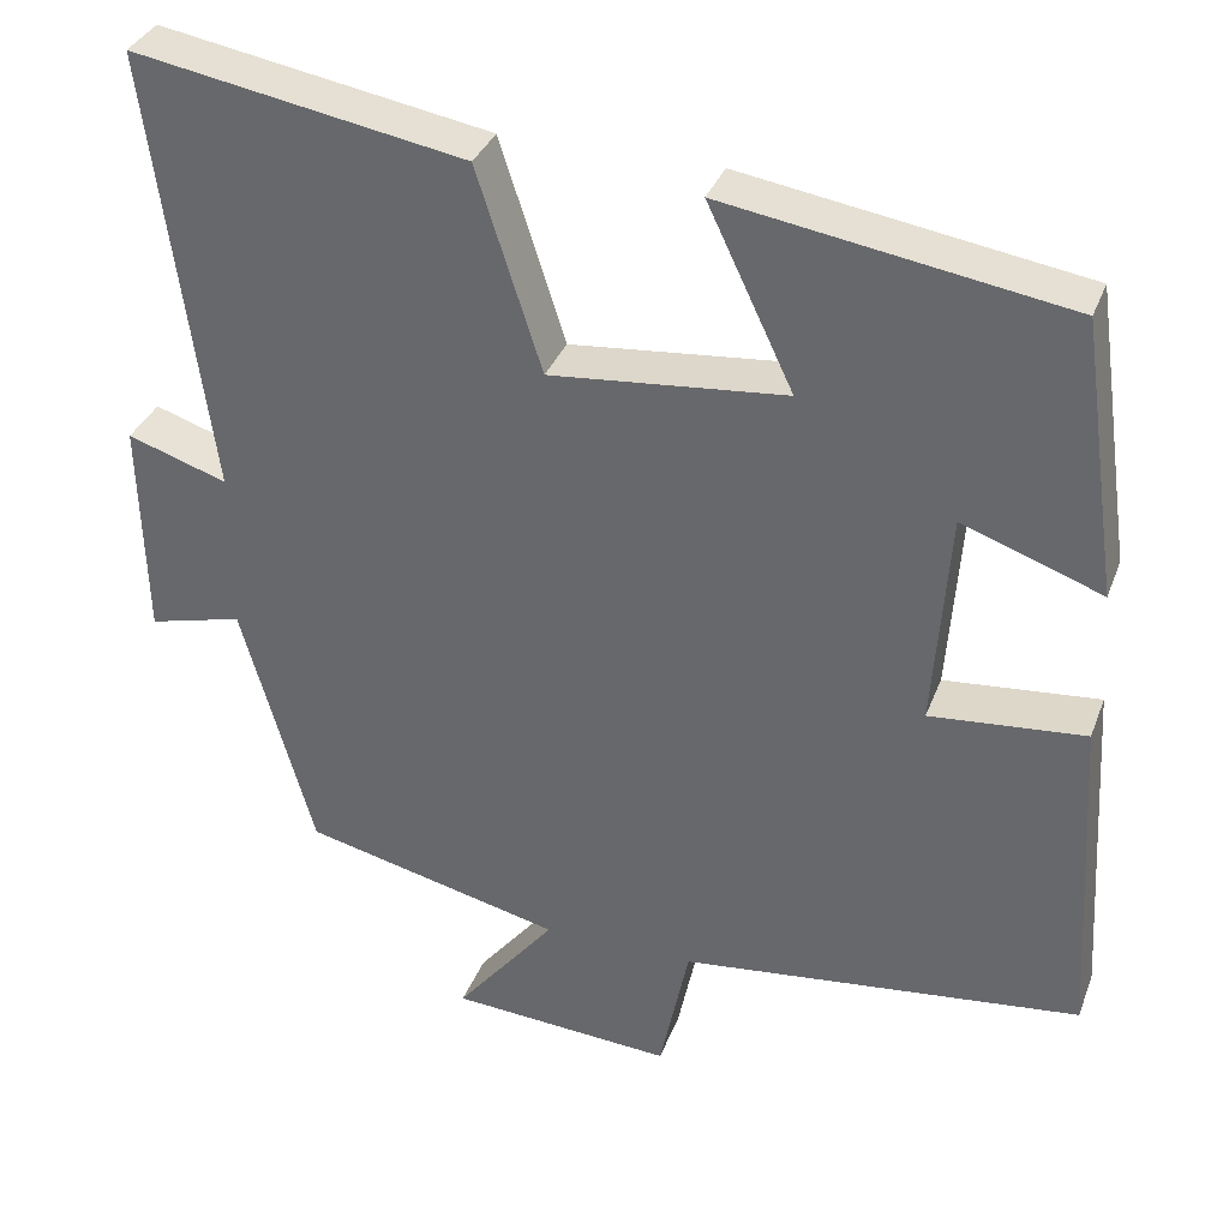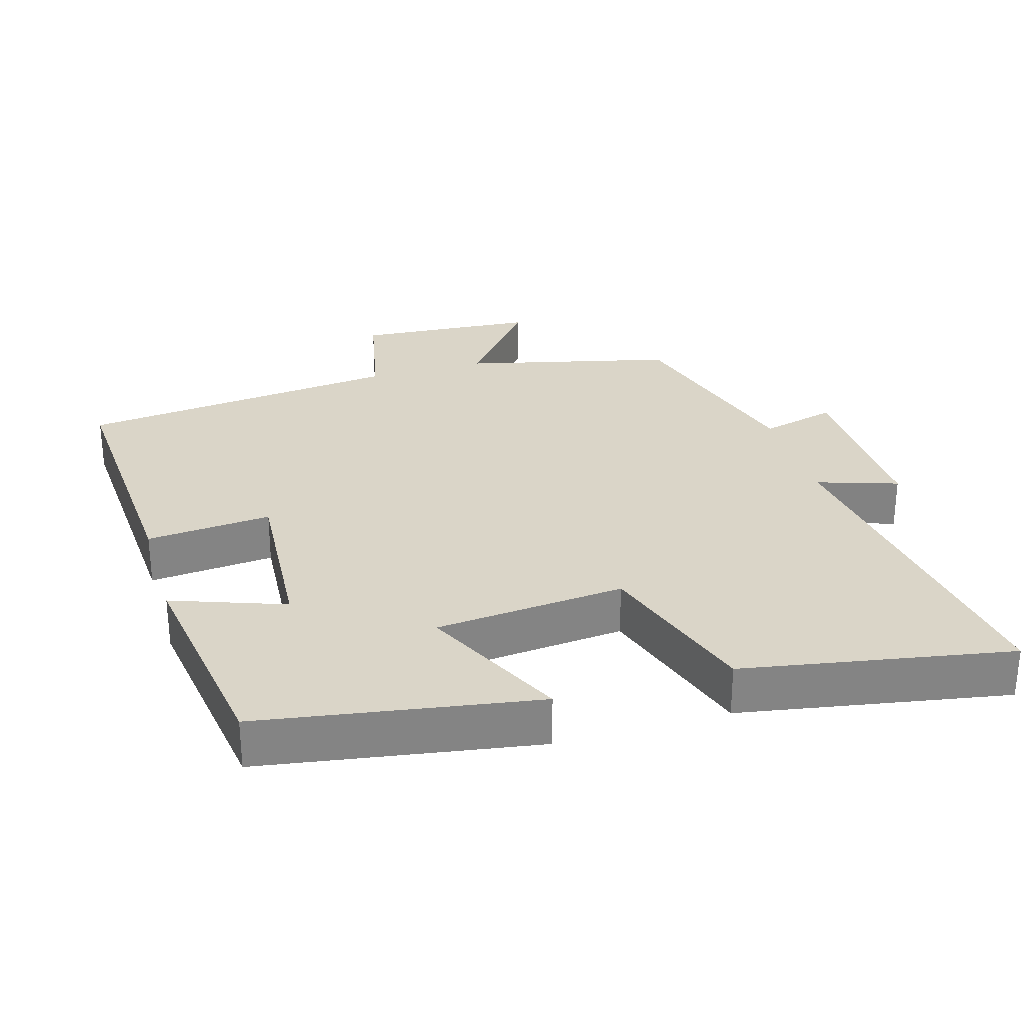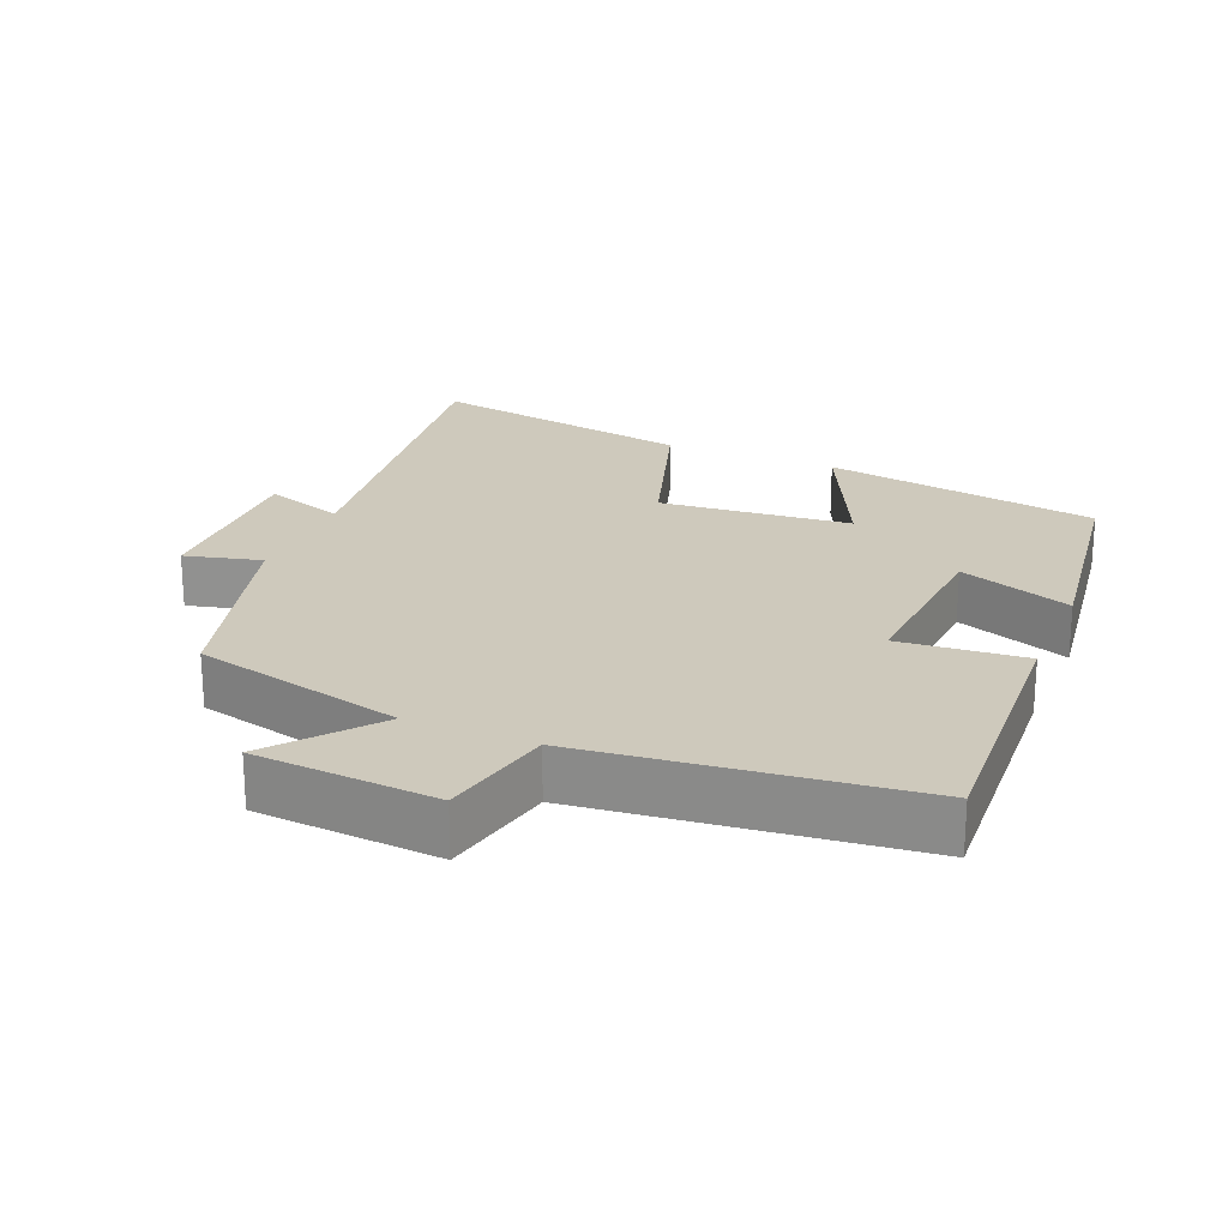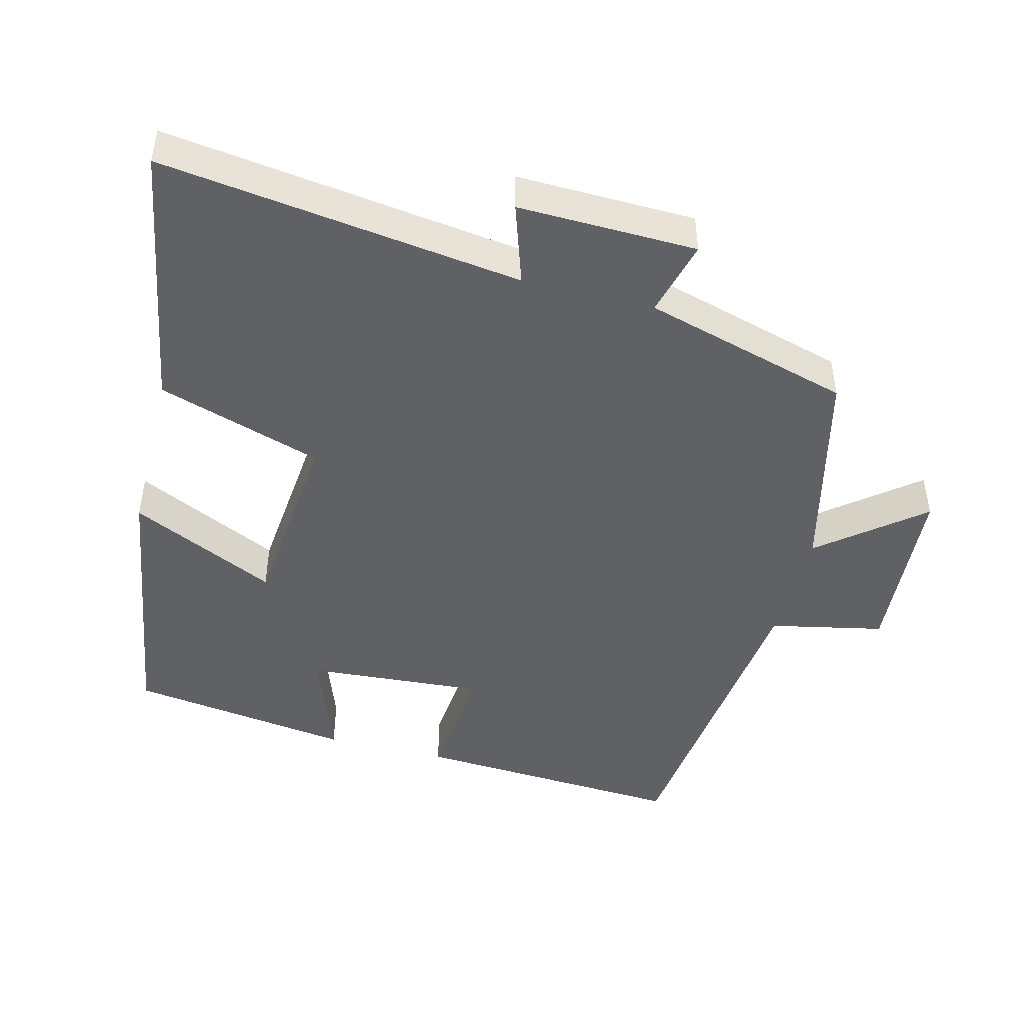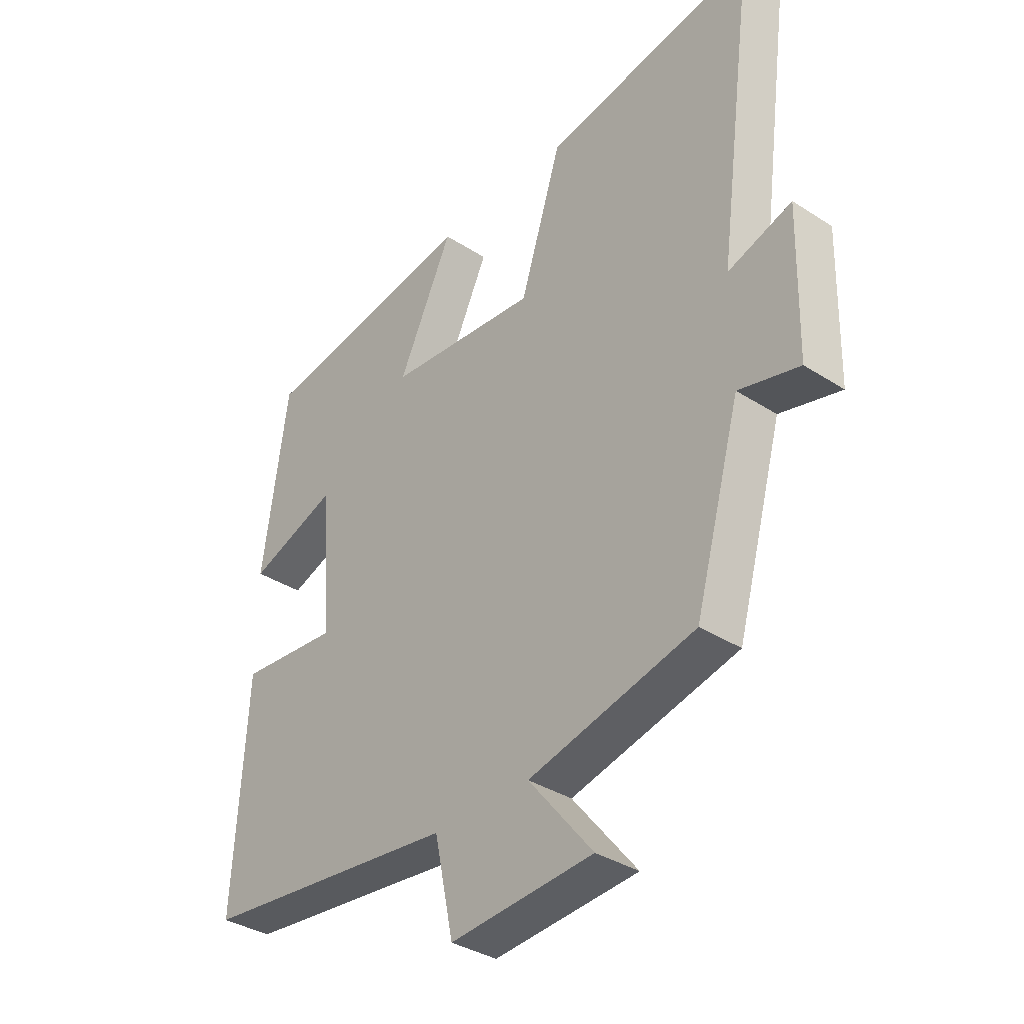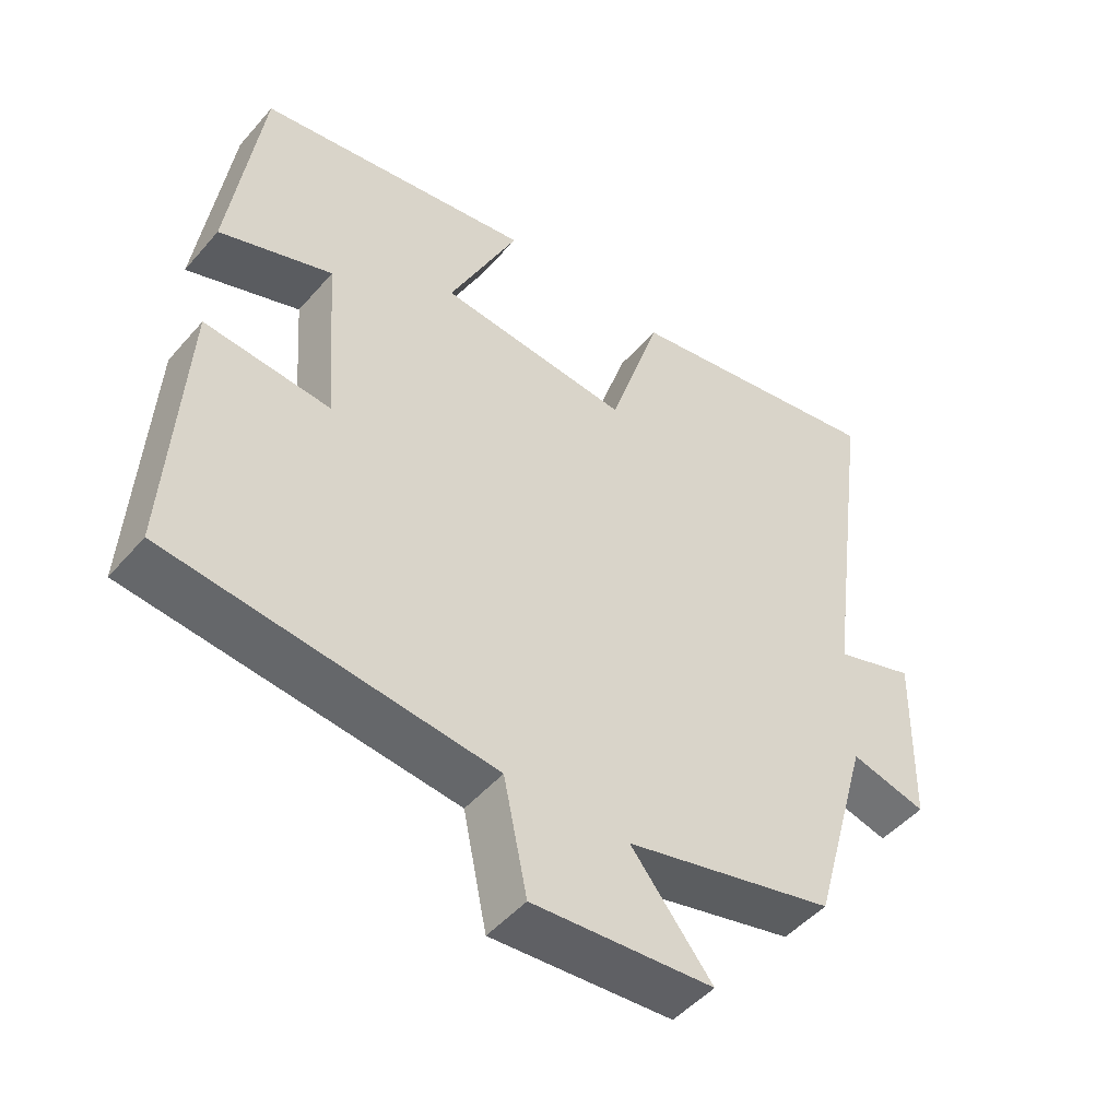
<metadata>
{"format":"obj","ext":"obj","renderer":"f3d","projection":"perspective","resolution":1024,"background":"white","views":[{"elev":34.4,"azim":-160.9,"up":"+Z"},{"elev":29.1,"azim":-16.4,"up":"+Y"},{"elev":22.5,"azim":-157.2,"up":"+Y"},{"elev":-46.5,"azim":75.7,"up":"+Y"},{"elev":-35.6,"azim":49.6,"up":"+Z"},{"elev":-48.5,"azim":-38.8,"up":"+Z"}]}
</metadata>
<code>
v -0.523 0.07 -0.447
v -0.5 0.07 -0.059
v -0.321 0.07 -0.075
v -0.339 0.07 0.177
v -0.5 0.07 0.119
v -0.455 0.07 0.437
v -0.061 0.07 0.5
v -0.16 0.07 0.292
v 0.112 0.07 0.266
v 0.187 0.07 0.5
v 0.569 0.07 0.567
v 0.5 0.07 0.055
v 0.615 0.07 0.093
v 0.609 0.07 -0.161
v 0.5 0.07 -0.133
v 0.417 0.07 -0.428
v 0.117 0.07 -0.5
v 0.233 0.07 -0.644
v -0.025 0.07 -0.662
v -0.059 0.07 -0.5
v -0.523 0 -0.447
v -0.5 0 -0.059
v -0.321 0 -0.075
v -0.339 0 0.177
v -0.5 0 0.119
v -0.455 0 0.437
v -0.061 0 0.5
v -0.16 0 0.292
v 0.112 0 0.266
v 0.187 0 0.5
v 0.569 0 0.567
v 0.5 0 0.055
v 0.615 0 0.093
v 0.609 0 -0.161
v 0.5 0 -0.133
v 0.417 0 -0.428
v 0.117 0 -0.5
v 0.233 0 -0.644
v -0.025 0 -0.662
v -0.059 0 -0.5
f 17 18 19 20
f 15 16 17 20
f 15 20 1
f 12 13 14 15
f 12 15 1
f 9 10 11 12
f 8 9 12
f 5 6 7 8
f 4 5 8
f 3 4 8 12
f 1 2 3
f 1 3 12
f 40 39 38 37
f 40 37 36 35
f 21 40 35
f 35 34 33 32
f 21 35 32
f 32 31 30 29
f 32 29 28
f 28 27 26 25
f 28 25 24
f 32 28 24 23
f 23 22 21
f 32 23 21
f 1 21 22 2
f 2 22 23 3
f 3 23 24 4
f 4 24 25 5
f 5 25 26 6
f 6 26 27 7
f 7 27 28 8
f 8 28 29 9
f 9 29 30 10
f 10 30 31 11
f 11 31 32 12
f 12 32 33 13
f 13 33 34 14
f 14 34 35 15
f 15 35 36 16
f 16 36 37 17
f 17 37 38 18
f 18 38 39 19
f 19 39 40 20
f 20 40 21 1

</code>
